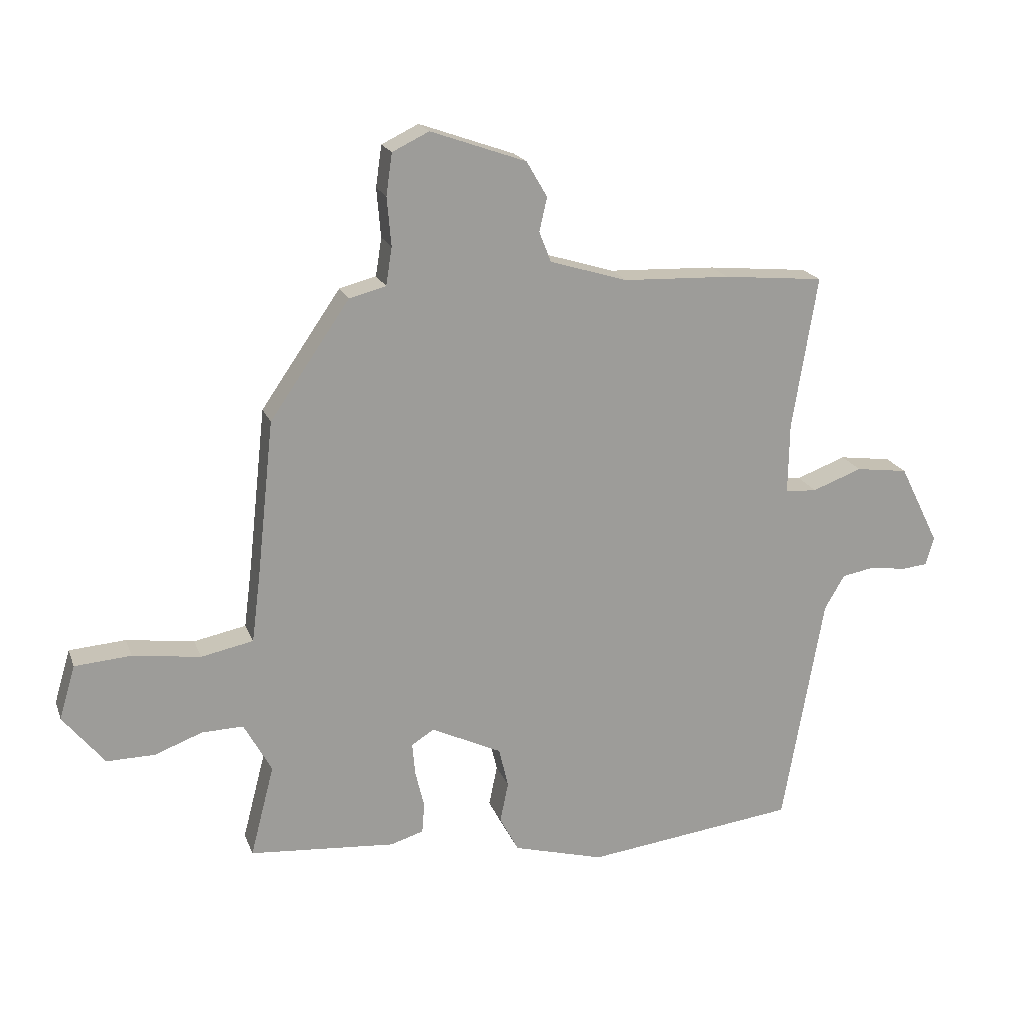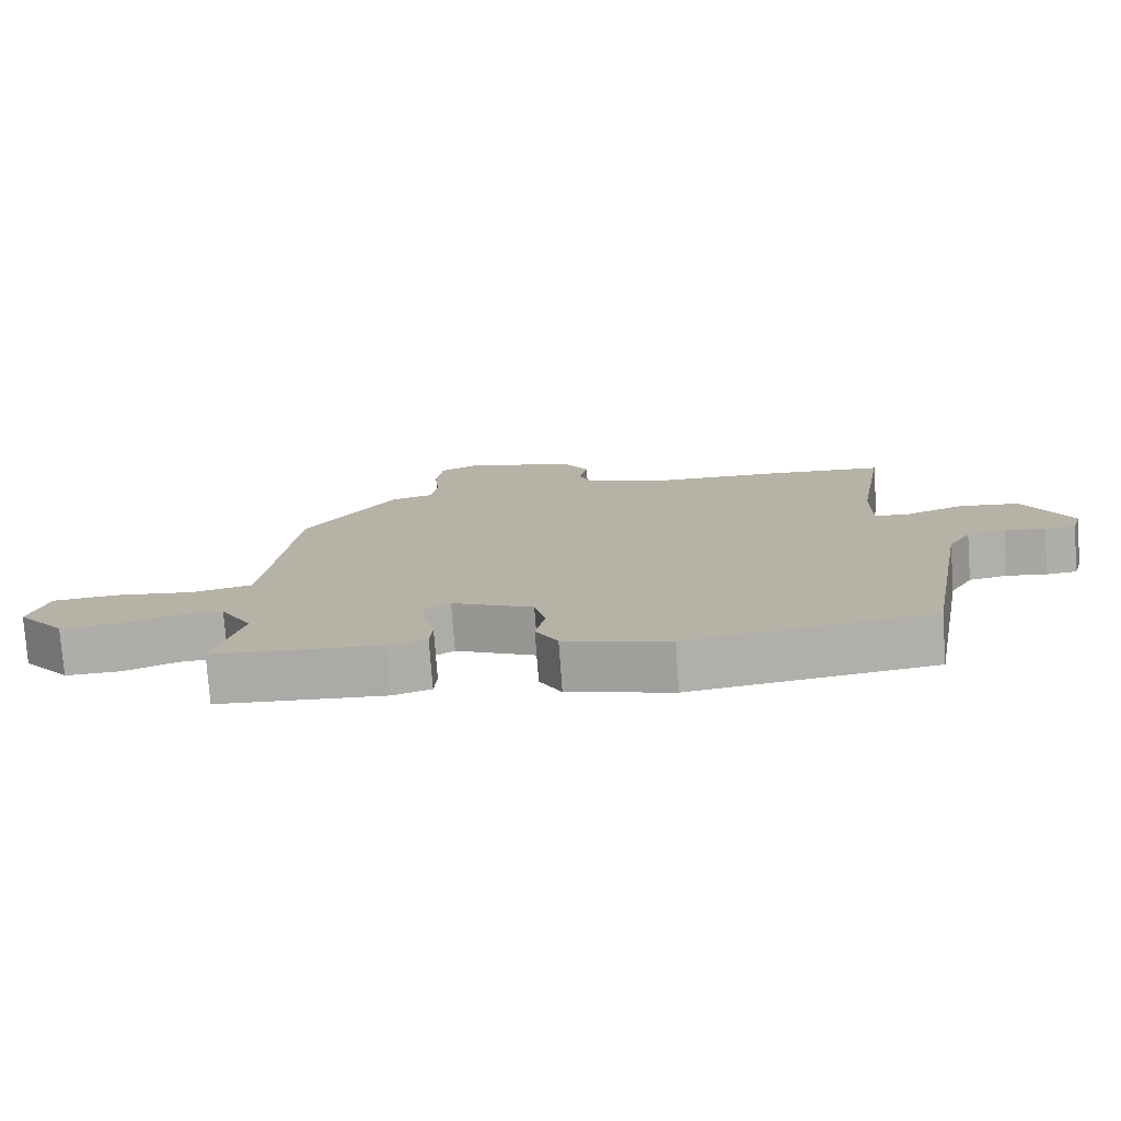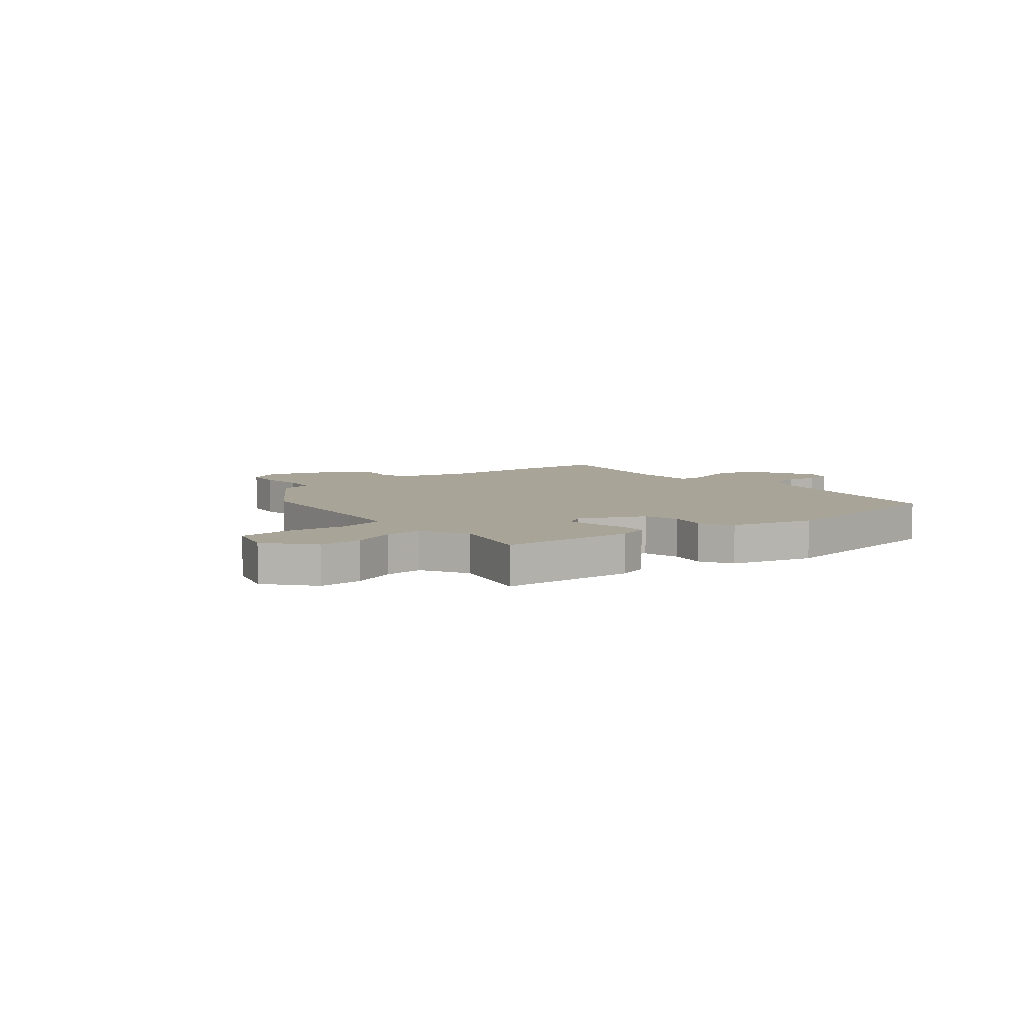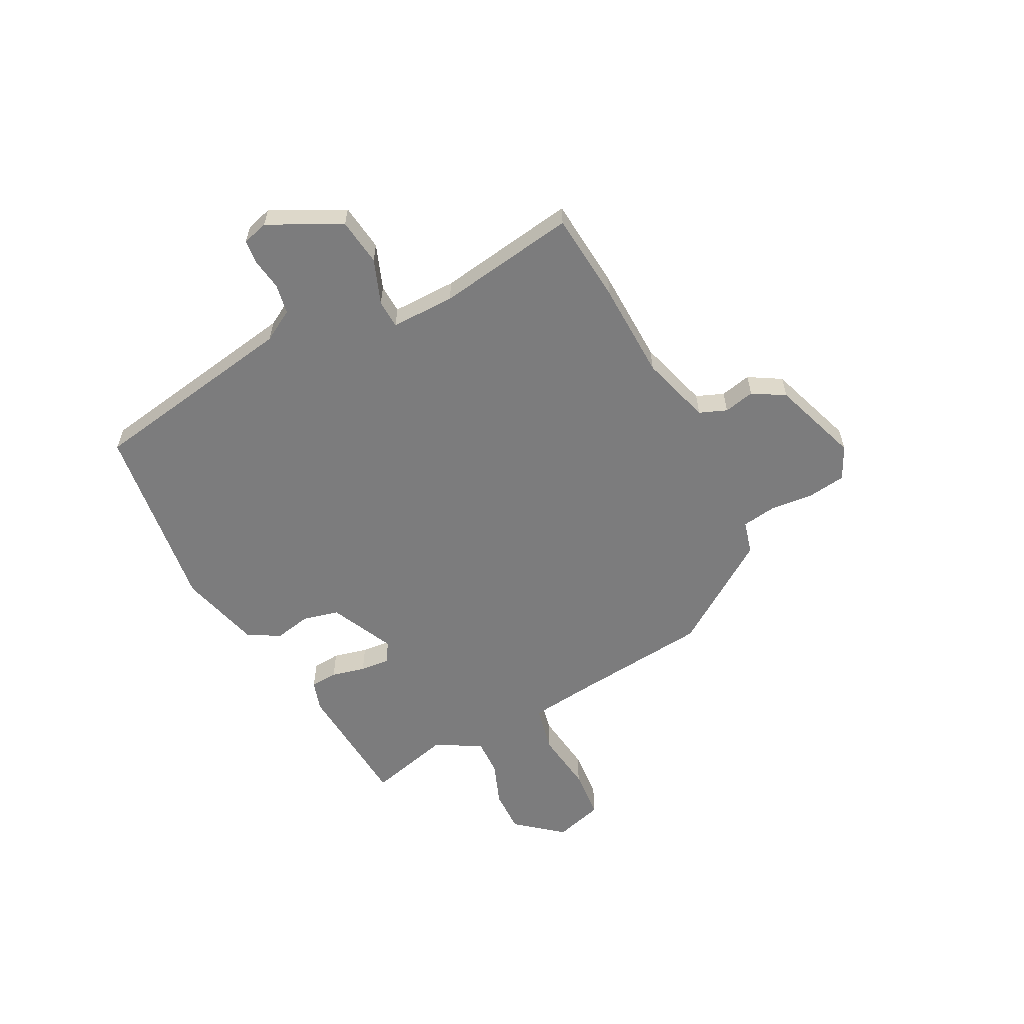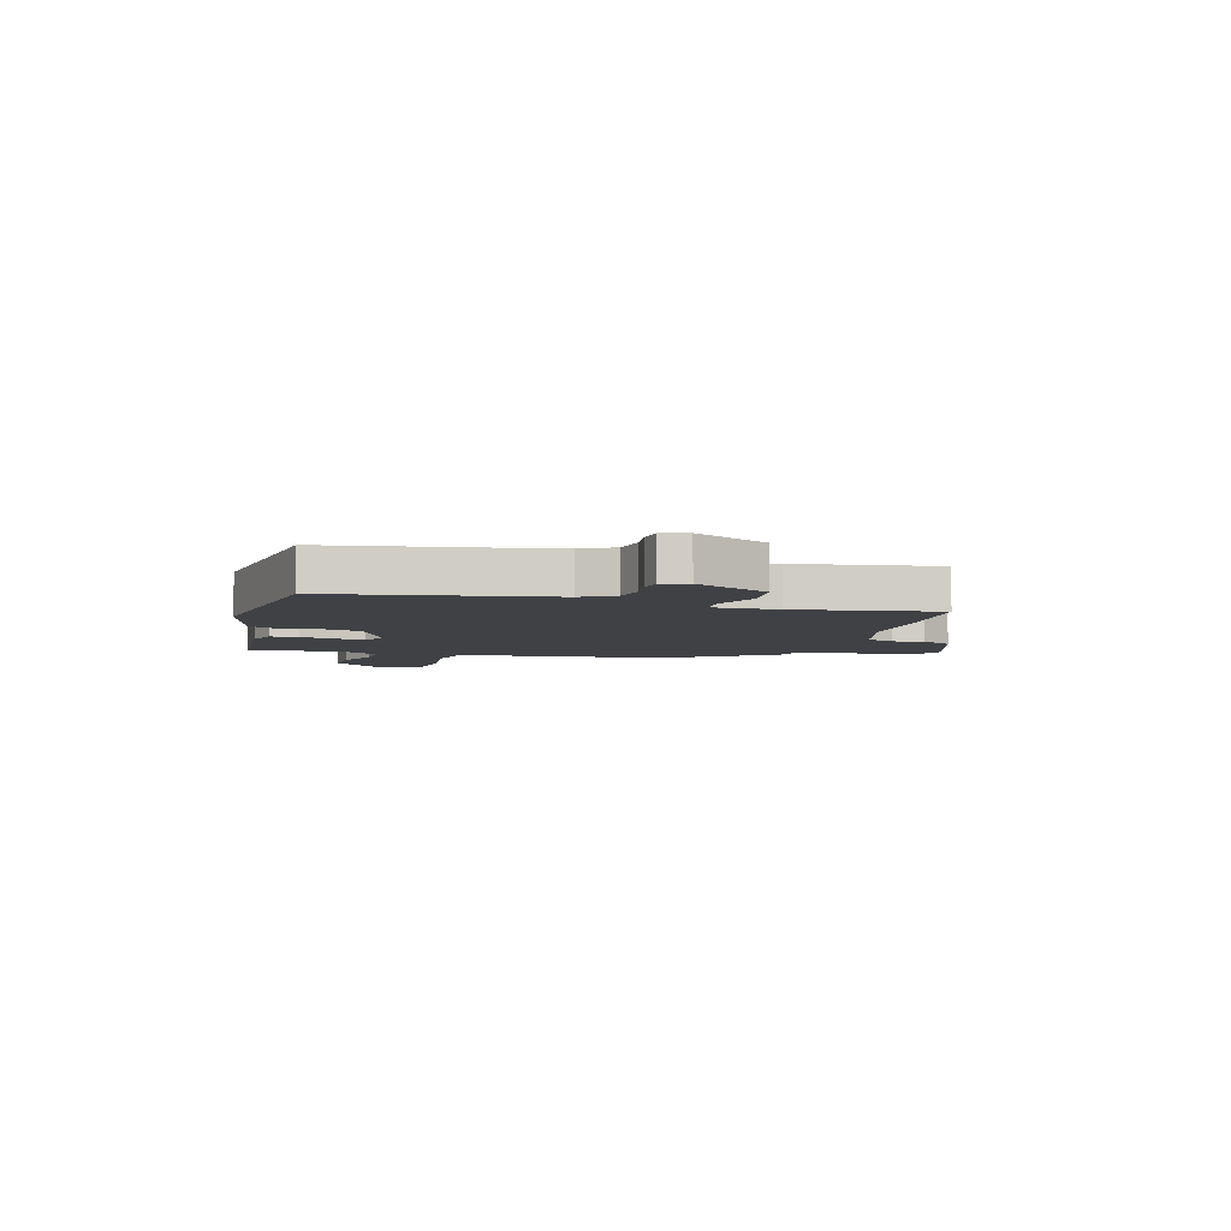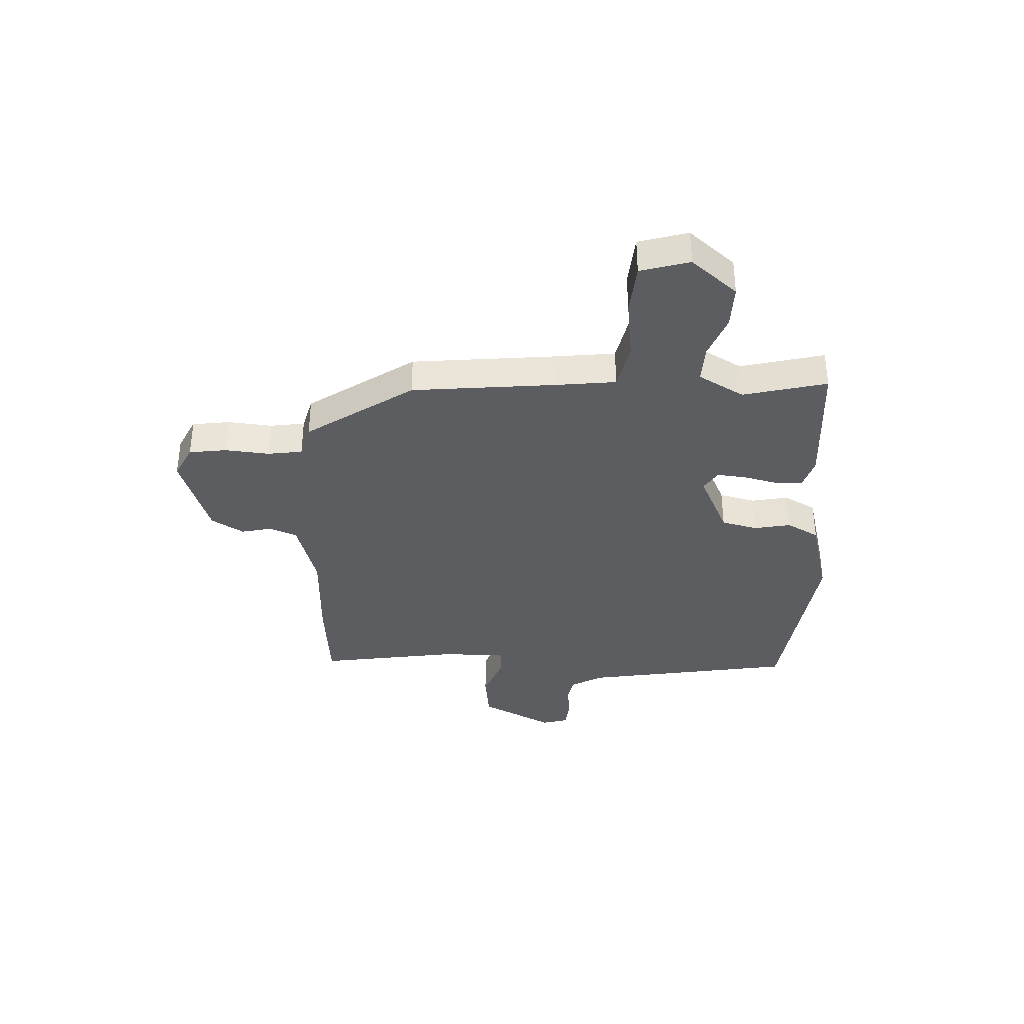
<metadata>
{"format":"obj","ext":"obj","renderer":"f3d","projection":"perspective","resolution":1024,"background":"white","views":[{"elev":19.4,"azim":163.2,"up":"+Z"},{"elev":-77.0,"azim":-175.8,"up":"+Z"},{"elev":7.0,"azim":140.0,"up":"+Y"},{"elev":-58.8,"azim":-63.1,"up":"+Y"},{"elev":-5.7,"azim":-106.3,"up":"+Y"},{"elev":-36.5,"azim":87.0,"up":"+Y"}]}
</metadata>
<code>
v 0.447 0.07 0.33
v 0.476 0.07 0.063
v 0.49 0.07 -0.048
v 0.578 0.07 -0.066
v 0.692 0.07 -0.05
v 0.787 0.07 -0.057
v 0.814 0.07 -0.148
v 0.744 0.07 -0.234
v 0.663 0.07 -0.233
v 0.583 0.07 -0.203
v 0.513 0.07 -0.201
v 0.466 0.07 -0.286
v 0.506 0.07 -0.441
v 0.26 0.07 -0.461
v 0.204 0.07 -0.444
v 0.2 0.07 -0.393
v 0.215 0.07 -0.33
v 0.22 0.07 -0.275
v 0.182 0.07 -0.251
v 0.063 0.07 -0.308
v 0.047 0.07 -0.375
v 0.061 0.07 -0.443
v 0.029 0.07 -0.503
v -0.124 0.07 -0.545
v -0.479 0.07 -0.501
v -0.548 0.07 -0.109
v -0.582 0.07 -0.051
v -0.638 0.07 -0.041
v -0.697 0.07 -0.05
v -0.742 0.07 -0.046
v -0.756 0.07 0.002
v -0.689 0.07 0.137
v -0.601 0.07 0.149
v -0.517 0.07 0.118
v -0.464 0.07 0.121
v -0.466 0.07 0.24
v -0.508 0.07 0.499
v -0.339 0.07 0.515
v -0.158 0.07 0.522
v -0.027 0.07 0.562
v -0.007 0.07 0.613
v -0.02 0.07 0.67
v 0.015 0.07 0.73
v 0.176 0.07 0.787
v 0.238 0.07 0.757
v 0.248 0.07 0.687
v 0.241 0.07 0.605
v 0.251 0.07 0.541
v 0.313 0.07 0.525
v 0.447 0 0.33
v 0.476 0 0.063
v 0.49 0 -0.048
v 0.578 0 -0.066
v 0.692 0 -0.05
v 0.787 0 -0.057
v 0.814 0 -0.148
v 0.744 0 -0.234
v 0.663 0 -0.233
v 0.583 0 -0.203
v 0.513 0 -0.201
v 0.466 0 -0.286
v 0.506 0 -0.441
v 0.26 0 -0.461
v 0.204 0 -0.444
v 0.2 0 -0.393
v 0.215 0 -0.33
v 0.22 0 -0.275
v 0.182 0 -0.251
v 0.063 0 -0.308
v 0.047 0 -0.375
v 0.061 0 -0.443
v 0.029 0 -0.503
v -0.124 0 -0.545
v -0.479 0 -0.501
v -0.548 0 -0.109
v -0.582 0 -0.051
v -0.638 0 -0.041
v -0.697 0 -0.05
v -0.742 0 -0.046
v -0.756 0 0.002
v -0.689 0 0.137
v -0.601 0 0.149
v -0.517 0 0.118
v -0.464 0 0.121
v -0.466 0 0.24
v -0.508 0 0.499
v -0.339 0 0.515
v -0.158 0 0.522
v -0.027 0 0.562
v -0.007 0 0.613
v -0.02 0 0.67
v 0.015 0 0.73
v 0.176 0 0.787
v 0.238 0 0.757
v 0.248 0 0.687
v 0.241 0 0.605
v 0.251 0 0.541
v 0.313 0 0.525
f 48 49 1 2
f 44 45 46 47
f 44 47 48
f 41 42 43 44
f 40 41 44 48
f 39 40 48 2
f 36 37 38 39
f 35 36 39 2
f 31 32 33 34
f 28 29 30 31
f 27 28 31 34
f 26 27 34 35
f 21 22 23 24
f 20 21 24 25
f 19 20 25 26
f 14 15 16 17
f 12 13 14 17
f 11 12 17 18
f 7 8 9 10
f 7 10 11
f 4 5 6 7
f 3 4 7 11
f 26 35 2 3
f 19 26 3 11
f 11 18 19
f 51 50 98 97
f 96 95 94 93
f 97 96 93
f 93 92 91 90
f 97 93 90 89
f 51 97 89 88
f 88 87 86 85
f 51 88 85 84
f 83 82 81 80
f 80 79 78 77
f 83 80 77 76
f 84 83 76 75
f 73 72 71 70
f 74 73 70 69
f 75 74 69 68
f 66 65 64 63
f 66 63 62 61
f 67 66 61 60
f 59 58 57 56
f 60 59 56
f 56 55 54 53
f 60 56 53 52
f 52 51 84 75
f 60 52 75 68
f 68 67 60
f 1 50 51 2
f 2 51 52 3
f 3 52 53 4
f 4 53 54 5
f 5 54 55 6
f 6 55 56 7
f 7 56 57 8
f 8 57 58 9
f 9 58 59 10
f 10 59 60 11
f 11 60 61 12
f 12 61 62 13
f 13 62 63 14
f 14 63 64 15
f 15 64 65 16
f 16 65 66 17
f 17 66 67 18
f 18 67 68 19
f 19 68 69 20
f 20 69 70 21
f 21 70 71 22
f 22 71 72 23
f 23 72 73 24
f 24 73 74 25
f 25 74 75 26
f 26 75 76 27
f 27 76 77 28
f 28 77 78 29
f 29 78 79 30
f 30 79 80 31
f 31 80 81 32
f 32 81 82 33
f 33 82 83 34
f 34 83 84 35
f 35 84 85 36
f 36 85 86 37
f 37 86 87 38
f 38 87 88 39
f 39 88 89 40
f 40 89 90 41
f 41 90 91 42
f 42 91 92 43
f 43 92 93 44
f 44 93 94 45
f 45 94 95 46
f 46 95 96 47
f 47 96 97 48
f 48 97 98 49
f 49 98 50 1

</code>
